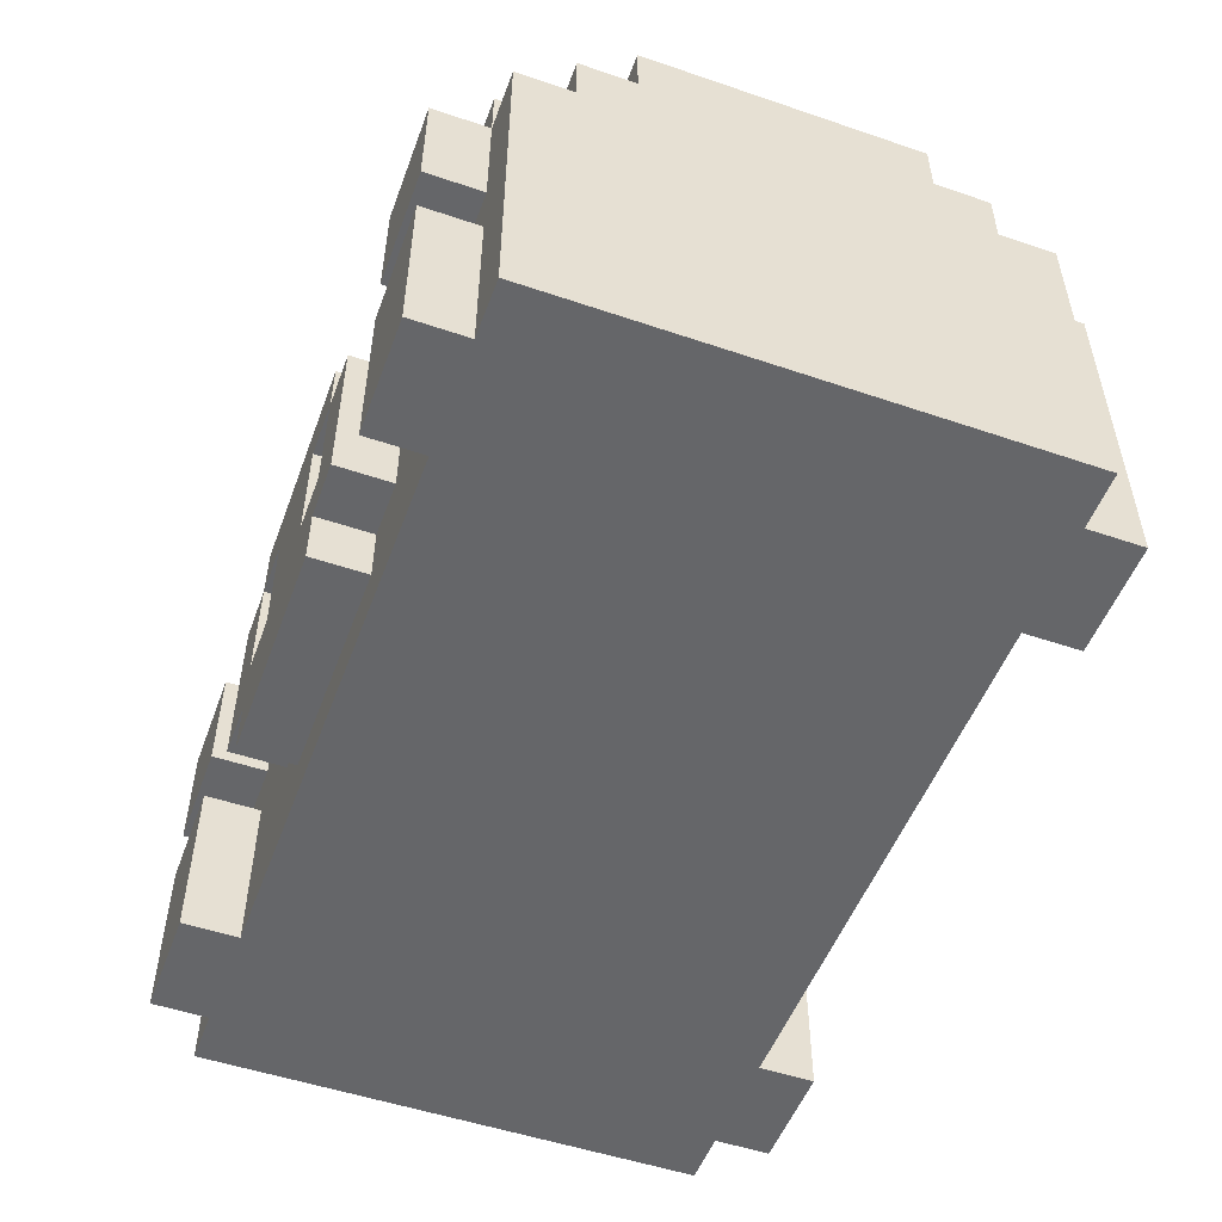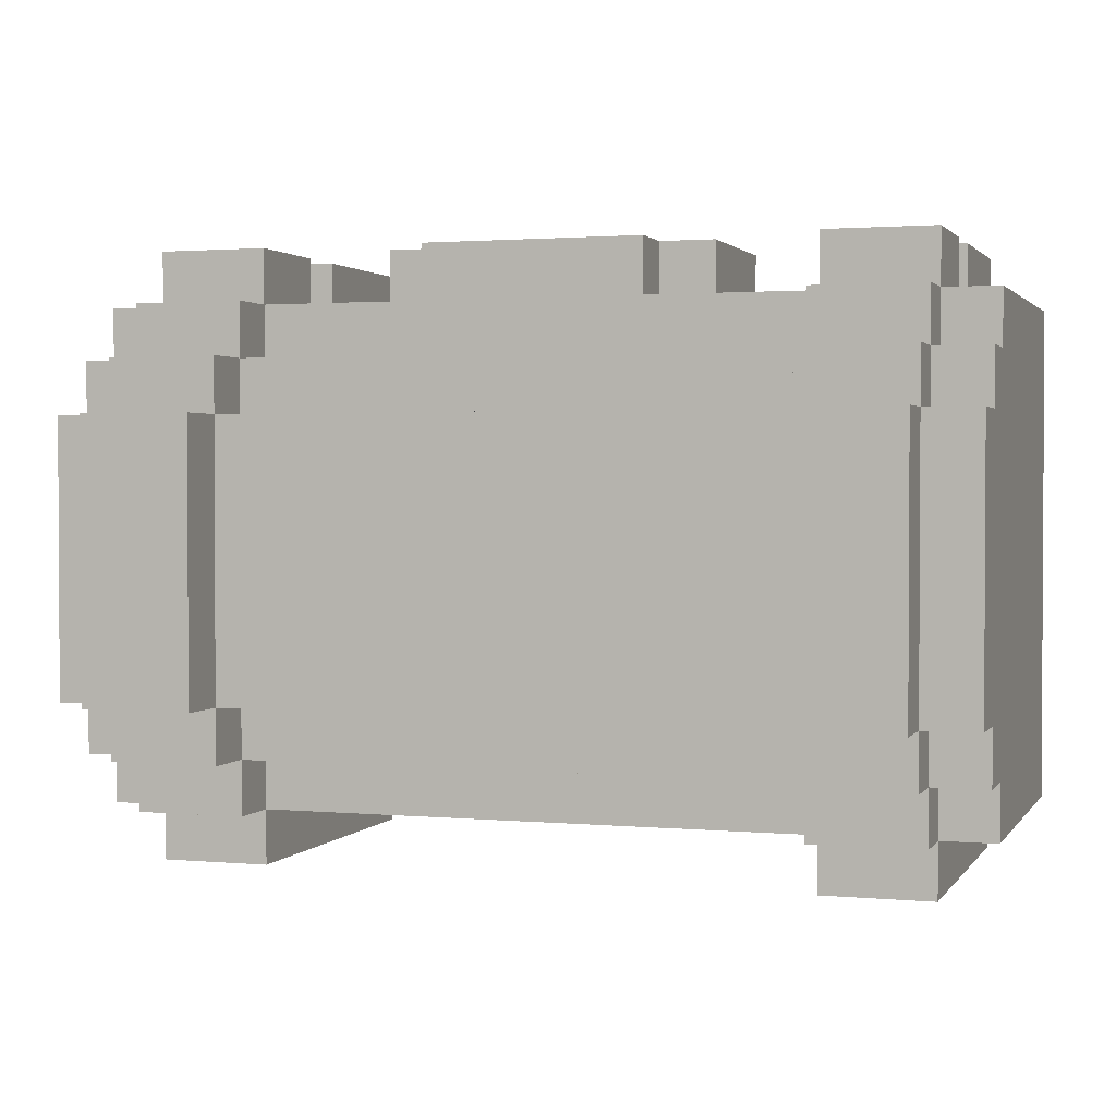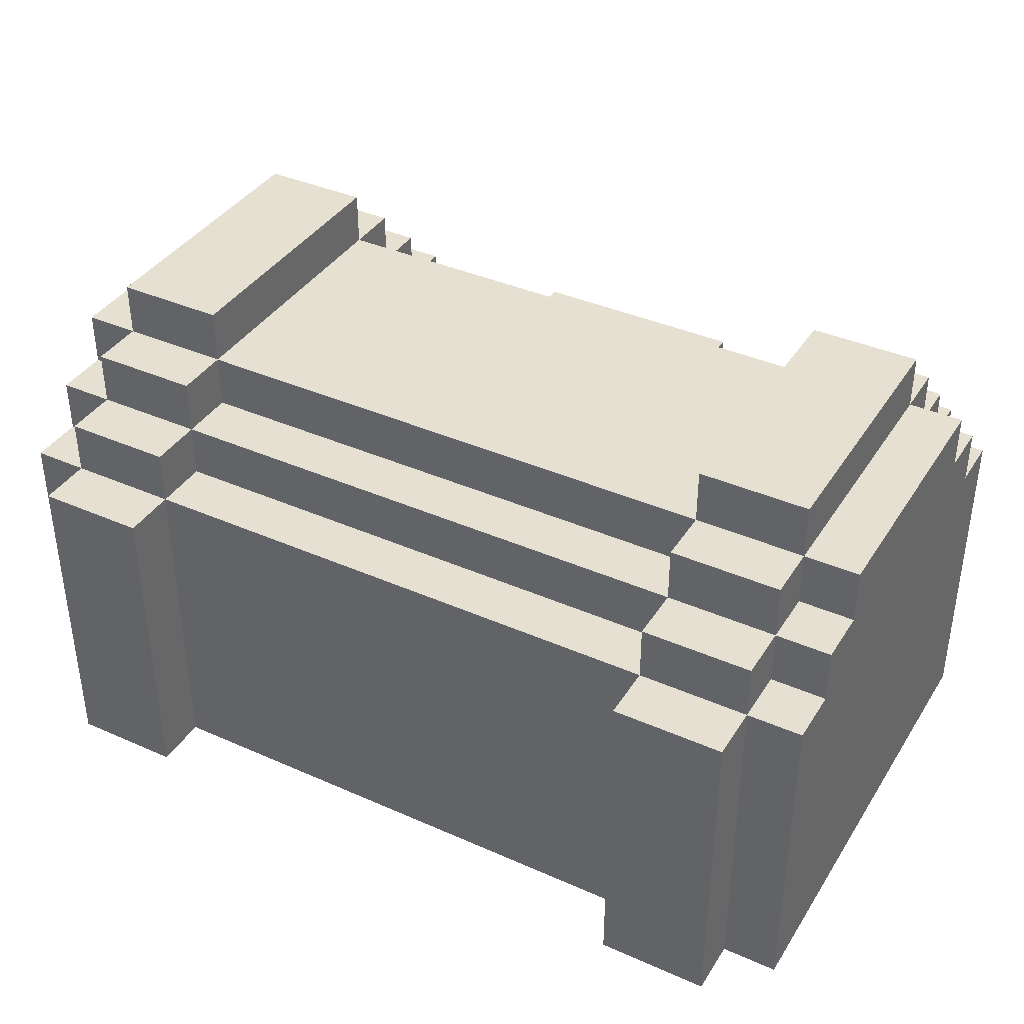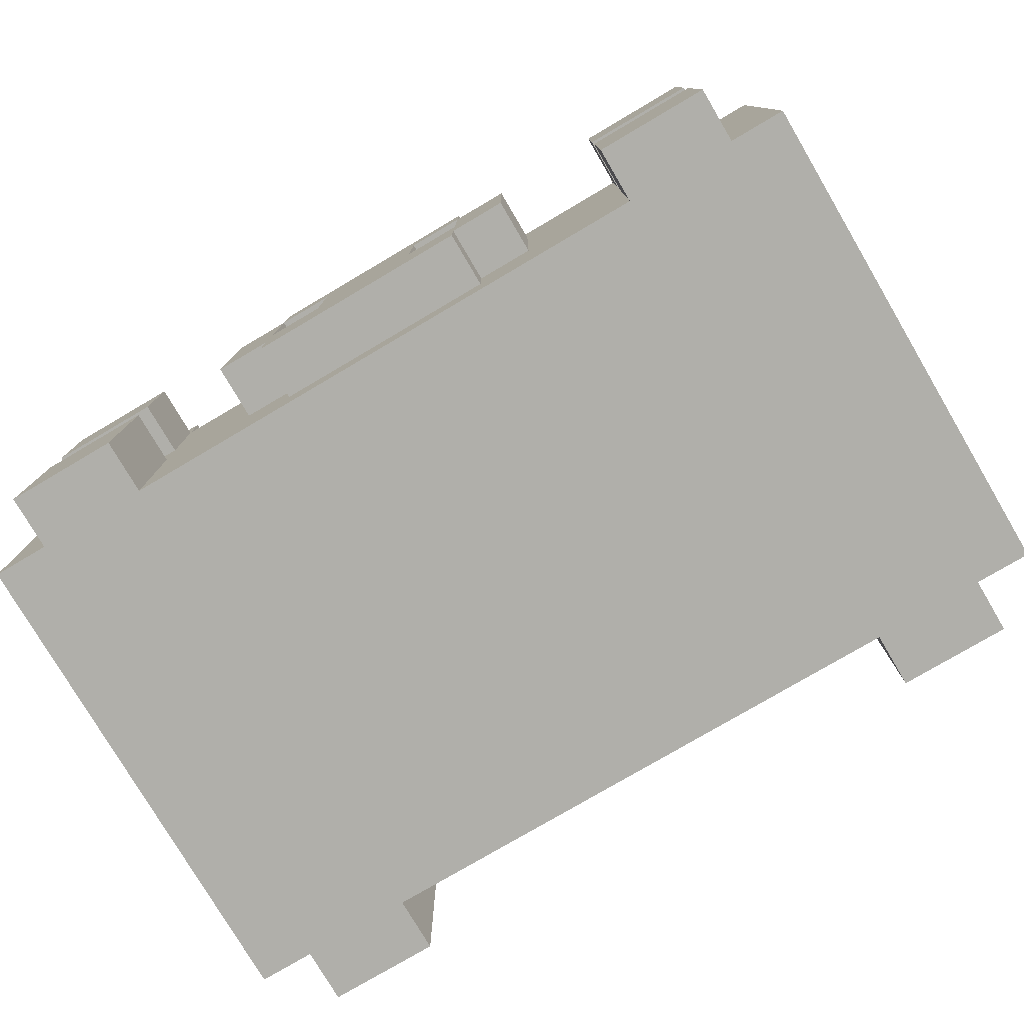
<metadata>
{"format":"obj","ext":"obj","renderer":"f3d","projection":"perspective","resolution":1024,"background":"white","views":[{"elev":-51.8,"azim":69.8,"up":"+Y"},{"elev":1.8,"azim":-162.0,"up":"+Z"},{"elev":38.5,"azim":-150.9,"up":"+Y"},{"elev":-78.0,"azim":30.5,"up":"+Y"}]}
</metadata>
<code>
v -8 0 4.5
v -8 0 -4.5
v -8 3 4.5
v -8 3 -4.5
v -8 4 4.5
v -8 4 -4.5
v -8 6 4.5
v -8 6 3.5
v -8 6 -3.5
v -8 6 -4.5
v -8 7 3.5
v -8 7 2.5
v -8 7 -2.5
v -8 7 -3.5
v -8 8 2.5
v -8 8 -2.5
v -7 0 5.5
v -7 0 4.5
v -7 0 -4.5
v -7 0 -5.5
v -7 3 5.5
v -7 3 4.5
v -7 3 -4.5
v -7 4 5.5
v -7 4 4.5
v -7 4 -4.5
v -7 6 5.5
v -7 6 4.5
v -7 6 3.5
v -7 6 -3.5
v -7 6 -4.5
v -7 6 -5.5
v -7 7 4.5
v -7 7 3.5
v -7 7 2.5
v -7 7 -2.5
v -7 7 -3.5
v -7 7 -4.5
v -7 8 3.5
v -7 8 2.5
v -7 8 -2.5
v -7 8 -3.5
v -7 9 2.5
v -7 9 -2.5
v -3 2 5.5
v -3 2 4.5
v -3 3 4.5
v -3 4 4.5
v -3 5 5.5
v -3 5 4.5
v -2 1 5.5
v -2 1 4.5
v -2 2 5.5
v -2 2 4.5
v -2 5 5.5
v -2 5 4.5
v -2 6 5.5
v -2 6 4.5
v -1 3 5.5
v -1 3 4.5
v -1 5 5.5
v -1 5 4.5
v 2 3 5.5
v 2 3 4.5
v 2 5 5.5
v 2 5 4.5
v 5 0 5.5
v 5 0 4.5
v 5 0 -4.5
v 5 0 -5.5
v 5 3 5.5
v 5 3 4.5
v 5 4 5.5
v 5 4 4.5
v 5 6 5.5
v 5 6 4.5
v 5 6 3.5
v 5 6 -3.5
v 5 6 -4.5
v 5 6 -5.5
v 5 7 4.5
v 5 7 3.5
v 5 7 2.5
v 5 7 -2.5
v 5 7 -3.5
v 5 7 -4.5
v 5 8 3.5
v 5 8 2.5
v 5 8 -2.5
v 5 8 -3.5
v 5 9 2.5
v 5 9 -2.5
v -5 0 5.5
v -5 0 4.5
v -5 0 -4.5
v -5 0 -5.5
v -5 3 5.5
v -5 3 4.5
v -5 4 5.5
v -5 4 4.5
v -5 6 5.5
v -5 6 4.5
v -5 6 3.5
v -5 6 -3.5
v -5 6 -4.5
v -5 6 -5.5
v -5 7 4.5
v -5 7 3.5
v -5 7 2.5
v -5 7 -2.5
v -5 7 -3.5
v -5 7 -4.5
v -5 8 3.5
v -5 8 2.5
v -5 8 -2.5
v -5 8 -3.5
v -5 9 2.5
v -5 9 -2.5
v -2 3 5.5
v -2 3 4.5
v -2 5 5.5
v -2 5 4.5
v 1 3 5.5
v 1 3 4.5
v 1 5 5.5
v 1 5 4.5
v 2 1 5.5
v 2 1 4.5
v 2 2 5.5
v 2 2 4.5
v 2 5 5.5
v 2 5 4.5
v 2 6 5.5
v 2 6 4.5
v 3 2 5.5
v 3 2 4.5
v 3 3 4.5
v 3 4 4.5
v 3 5 5.5
v 3 5 4.5
v 7 0 5.5
v 7 0 4.5
v 7 0 -4.5
v 7 0 -5.5
v 7 3 5.5
v 7 3 4.5
v 7 3 -4.5
v 7 4 5.5
v 7 4 4.5
v 7 4 -4.5
v 7 6 5.5
v 7 6 4.5
v 7 6 3.5
v 7 6 -3.5
v 7 6 -4.5
v 7 6 -5.5
v 7 7 4.5
v 7 7 3.5
v 7 7 2.5
v 7 7 -2.5
v 7 7 -3.5
v 7 7 -4.5
v 7 8 3.5
v 7 8 2.5
v 7 8 -2.5
v 7 8 -3.5
v 7 9 2.5
v 7 9 -2.5
v 8 0 4.5
v 8 0 -4.5
v 8 3 4.5
v 8 3 -4.5
v 8 4 4.5
v 8 4 -4.5
v 8 6 4.5
v 8 6 3.5
v 8 6 -3.5
v 8 6 -4.5
v 8 7 3.5
v 8 7 2.5
v 8 7 -2.5
v 8 7 -3.5
v 8 8 2.5
v 8 8 -2.5
v -7 0 5.5
v -7 3 5.5
v -7 4 5.5
v -7 6 5.5
v -5 0 5.5
v -5 3 5.5
v -5 4 5.5
v -5 6 5.5
v -3 2 5.5
v -3 5 5.5
v -2 1 5.5
v -2 2 5.5
v -2 3 5.5
v -2 5 5.5
v -2 6 5.5
v -1 3 5.5
v -1 5 5.5
v 1 3 5.5
v 1 5 5.5
v 2 1 5.5
v 2 2 5.5
v 2 3 5.5
v 2 5 5.5
v 2 6 5.5
v 3 2 5.5
v 3 5 5.5
v 5 0 5.5
v 5 3 5.5
v 5 4 5.5
v 5 6 5.5
v 7 0 5.5
v 7 3 5.5
v 7 4 5.5
v 7 6 5.5
v -8 0 4.5
v -8 3 4.5
v -8 4 4.5
v -8 6 4.5
v -7 0 4.5
v -7 3 4.5
v -7 4 4.5
v -7 6 4.5
v -7 7 4.5
v -5 0 4.5
v -5 3 4.5
v -5 4 4.5
v -5 6 4.5
v -5 7 4.5
v -3 2 4.5
v -3 3 4.5
v -3 4 4.5
v -3 5 4.5
v -2 1 4.5
v -2 2 4.5
v -2 3 4.5
v -2 5 4.5
v -2 6 4.5
v -1 3 4.5
v -1 5 4.5
v 1 3 4.5
v 1 5 4.5
v 2 1 4.5
v 2 2 4.5
v 2 3 4.5
v 2 5 4.5
v 2 6 4.5
v 3 2 4.5
v 3 3 4.5
v 3 4 4.5
v 3 5 4.5
v 5 0 4.5
v 5 3 4.5
v 5 4 4.5
v 5 6 4.5
v 5 7 4.5
v 7 0 4.5
v 7 3 4.5
v 7 4 4.5
v 7 6 4.5
v 7 7 4.5
v 8 0 4.5
v 8 3 4.5
v 8 4 4.5
v 8 6 4.5
v -8 6 3.5
v -8 7 3.5
v -7 6 3.5
v -7 7 3.5
v -7 8 3.5
v -5 6 3.5
v -5 7 3.5
v -5 8 3.5
v 5 6 3.5
v 5 7 3.5
v 5 8 3.5
v 7 6 3.5
v 7 7 3.5
v 7 8 3.5
v 8 6 3.5
v 8 7 3.5
v -8 7 2.5
v -8 8 2.5
v -7 7 2.5
v -7 8 2.5
v -7 9 2.5
v -5 7 2.5
v -5 8 2.5
v -5 9 2.5
v 5 7 2.5
v 5 8 2.5
v 5 9 2.5
v 7 7 2.5
v 7 8 2.5
v 7 9 2.5
v 8 7 2.5
v 8 8 2.5
v -8 7 -2.5
v -8 8 -2.5
v -7 7 -2.5
v -7 8 -2.5
v -7 9 -2.5
v -5 7 -2.5
v -5 8 -2.5
v -5 9 -2.5
v 5 7 -2.5
v 5 8 -2.5
v 5 9 -2.5
v 7 7 -2.5
v 7 8 -2.5
v 7 9 -2.5
v 8 7 -2.5
v 8 8 -2.5
v -8 6 -3.5
v -8 7 -3.5
v -7 6 -3.5
v -7 7 -3.5
v -7 8 -3.5
v -5 6 -3.5
v -5 7 -3.5
v -5 8 -3.5
v 5 6 -3.5
v 5 7 -3.5
v 5 8 -3.5
v 7 6 -3.5
v 7 7 -3.5
v 7 8 -3.5
v 8 6 -3.5
v 8 7 -3.5
v -8 0 -4.5
v -8 3 -4.5
v -8 4 -4.5
v -8 6 -4.5
v -7 0 -4.5
v -7 3 -4.5
v -7 4 -4.5
v -7 6 -4.5
v -7 7 -4.5
v -5 0 -4.5
v -5 6 -4.5
v -5 7 -4.5
v 5 0 -4.5
v 5 6 -4.5
v 5 7 -4.5
v 7 0 -4.5
v 7 3 -4.5
v 7 4 -4.5
v 7 6 -4.5
v 7 7 -4.5
v 8 0 -4.5
v 8 3 -4.5
v 8 4 -4.5
v 8 6 -4.5
v -7 0 -5.5
v -7 6 -5.5
v -5 0 -5.5
v -5 6 -5.5
v 5 0 -5.5
v 5 6 -5.5
v 7 0 -5.5
v 7 6 -5.5
v -7 0 5.5
v -5 0 5.5
v 5 0 5.5
v 7 0 5.5
v -8 0 4.5
v -7 0 4.5
v -5 0 4.5
v 5 0 4.5
v 7 0 4.5
v 8 0 4.5
v -8 0 -4.5
v -7 0 -4.5
v -5 0 -4.5
v 5 0 -4.5
v 7 0 -4.5
v 8 0 -4.5
v -7 0 -5.5
v -5 0 -5.5
v 5 0 -5.5
v 7 0 -5.5
v -2 1 5.5
v 2 1 5.5
v -2 1 4.5
v 2 1 4.5
v -3 2 5.5
v -2 2 5.5
v 2 2 5.5
v 3 2 5.5
v -3 2 4.5
v -2 2 4.5
v 2 2 4.5
v 3 2 4.5
v -7 4 5.5
v -5 4 5.5
v 5 4 5.5
v 7 4 5.5
v -7 4 4.5
v -5 4 4.5
v 5 4 4.5
v 7 4 4.5
v -2 5 5.5
v -1 5 5.5
v 1 5 5.5
v 2 5 5.5
v -2 5 4.5
v -1 5 4.5
v 1 5 4.5
v 2 5 4.5
v -7 3 5.5
v -5 3 5.5
v -2 3 5.5
v -1 3 5.5
v 1 3 5.5
v 2 3 5.5
v 5 3 5.5
v 7 3 5.5
v -7 3 4.5
v -5 3 4.5
v -2 3 4.5
v -1 3 4.5
v 1 3 4.5
v 2 3 4.5
v 5 3 4.5
v 7 3 4.5
v -3 5 5.5
v -2 5 5.5
v 2 5 5.5
v 3 5 5.5
v -3 5 4.5
v -2 5 4.5
v 2 5 4.5
v 3 5 4.5
v -7 6 5.5
v -5 6 5.5
v -2 6 5.5
v 2 6 5.5
v 5 6 5.5
v 7 6 5.5
v -8 6 4.5
v -7 6 4.5
v -5 6 4.5
v -2 6 4.5
v 2 6 4.5
v 5 6 4.5
v 7 6 4.5
v 8 6 4.5
v -8 6 3.5
v -7 6 3.5
v -5 6 3.5
v 5 6 3.5
v 7 6 3.5
v 8 6 3.5
v -8 6 -3.5
v -7 6 -3.5
v -5 6 -3.5
v 5 6 -3.5
v 7 6 -3.5
v 8 6 -3.5
v -8 6 -4.5
v -7 6 -4.5
v -5 6 -4.5
v 5 6 -4.5
v 7 6 -4.5
v 8 6 -4.5
v -7 6 -5.5
v -5 6 -5.5
v 5 6 -5.5
v 7 6 -5.5
v -7 7 4.5
v -5 7 4.5
v 5 7 4.5
v 7 7 4.5
v -8 7 3.5
v -7 7 3.5
v -5 7 3.5
v 5 7 3.5
v 7 7 3.5
v 8 7 3.5
v -8 7 2.5
v -7 7 2.5
v -5 7 2.5
v 5 7 2.5
v 7 7 2.5
v 8 7 2.5
v -8 7 -2.5
v -7 7 -2.5
v -5 7 -2.5
v 5 7 -2.5
v 7 7 -2.5
v 8 7 -2.5
v -8 7 -3.5
v -7 7 -3.5
v -5 7 -3.5
v 5 7 -3.5
v 7 7 -3.5
v 8 7 -3.5
v -7 7 -4.5
v -5 7 -4.5
v 5 7 -4.5
v 7 7 -4.5
v -7 8 3.5
v -5 8 3.5
v 5 8 3.5
v 7 8 3.5
v -8 8 2.5
v -7 8 2.5
v -5 8 2.5
v 5 8 2.5
v 7 8 2.5
v 8 8 2.5
v -8 8 -2.5
v -7 8 -2.5
v -5 8 -2.5
v 5 8 -2.5
v 7 8 -2.5
v 8 8 -2.5
v -7 8 -3.5
v -5 8 -3.5
v 5 8 -3.5
v 7 8 -3.5
v -7 9 2.5
v -5 9 2.5
v 5 9 2.5
v 7 9 2.5
v -7 9 -2.5
v -5 9 -2.5
v 5 9 -2.5
v 7 9 -2.5
f 3 2 1
f 4 2 3
f 5 4 3
f 6 4 5
f 7 6 5
f 8 6 7
f 9 6 8
f 10 6 9
f 11 9 8
f 12 9 11
f 13 9 12
f 14 9 13
f 15 13 12
f 16 13 15
f 21 18 17
f 22 18 21
f 23 20 19
f 26 20 23
f 27 25 24
f 28 25 27
f 31 20 26
f 32 20 31
f 33 29 28
f 34 29 33
f 37 31 30
f 38 31 37
f 39 35 34
f 40 35 39
f 41 37 36
f 42 37 41
f 43 41 40
f 44 41 43
f 47 46 45
f 48 47 45
f 49 48 45
f 50 48 49
f 53 52 51
f 54 52 53
f 57 56 55
f 58 56 57
f 61 60 59
f 62 60 61
f 65 64 63
f 66 64 65
f 71 68 67
f 72 68 71
f 75 74 73
f 76 74 75
f 79 70 69
f 80 70 79
f 81 77 76
f 82 77 81
f 85 79 78
f 86 79 85
f 87 83 82
f 88 83 87
f 89 85 84
f 90 85 89
f 91 89 88
f 92 89 91
f 93 94 97
f 97 94 98
f 99 100 101
f 101 100 102
f 95 96 105
f 105 96 106
f 102 103 107
f 107 103 108
f 104 105 111
f 111 105 112
f 108 109 113
f 113 109 114
f 110 111 115
f 115 111 116
f 114 115 117
f 117 115 118
f 119 120 121
f 121 120 122
f 123 124 125
f 125 124 126
f 127 128 129
f 129 128 130
f 131 132 133
f 133 132 134
f 135 136 137
f 135 137 138
f 135 138 139
f 139 138 140
f 141 142 145
f 145 142 146
f 143 144 147
f 147 144 150
f 148 149 151
f 151 149 152
f 150 144 155
f 155 144 156
f 152 153 157
f 157 153 158
f 154 155 161
f 161 155 162
f 158 159 163
f 163 159 164
f 160 161 165
f 165 161 166
f 164 165 167
f 167 165 168
f 169 170 171
f 171 170 172
f 171 172 173
f 173 172 174
f 173 174 175
f 175 174 176
f 176 174 177
f 177 174 178
f 176 177 179
f 179 177 180
f 180 177 181
f 181 177 182
f 180 181 183
f 183 181 184
f 189 186 185
f 190 186 189
f 191 188 187
f 192 188 191
f 196 194 193
f 197 194 196
f 198 194 197
f 200 196 195
f 200 197 196
f 201 199 198
f 202 200 195
f 202 201 200
f 203 199 201
f 203 201 202
f 204 202 195
f 205 202 204
f 206 202 205
f 207 199 203
f 208 199 207
f 209 206 205
f 209 207 206
f 210 207 209
f 215 212 211
f 216 212 215
f 217 214 213
f 218 214 217
f 223 220 219
f 224 221 220
f 224 220 223
f 225 222 221
f 225 221 224
f 226 222 225
f 229 225 224
f 230 225 229
f 231 227 226
f 232 227 231
f 233 229 228
f 234 230 229
f 234 229 233
f 235 231 230
f 235 230 234
f 236 231 235
f 237 233 228
f 238 233 237
f 240 231 236
f 241 231 240
f 242 240 239
f 243 240 242
f 246 237 228
f 248 245 244
f 249 245 248
f 251 247 246
f 254 250 249
f 255 246 228
f 255 251 246
f 255 252 251
f 256 253 252
f 256 252 255
f 257 254 253
f 257 253 256
f 258 250 254
f 258 254 257
f 261 257 256
f 262 257 261
f 263 259 258
f 264 259 263
f 265 261 260
f 266 262 261
f 266 261 265
f 267 263 262
f 267 262 266
f 268 263 267
f 271 270 269
f 272 270 271
f 275 273 272
f 276 273 275
f 277 275 274
f 278 275 277
f 281 279 278
f 282 279 281
f 283 281 280
f 284 281 283
f 287 286 285
f 288 286 287
f 291 289 288
f 292 289 291
f 293 291 290
f 294 291 293
f 297 295 294
f 298 295 297
f 299 297 296
f 300 297 299
f 301 302 303
f 303 302 304
f 304 305 307
f 307 305 308
f 306 307 309
f 309 307 310
f 310 311 313
f 313 311 314
f 312 313 315
f 315 313 316
f 317 318 319
f 319 318 320
f 320 321 323
f 323 321 324
f 322 323 325
f 325 323 326
f 326 327 329
f 329 327 330
f 328 329 331
f 331 329 332
f 333 334 337
f 334 335 338
f 337 334 338
f 335 336 339
f 338 335 339
f 339 336 340
f 340 341 343
f 343 341 344
f 342 343 345
f 345 343 346
f 346 347 351
f 351 347 352
f 348 349 353
f 349 350 354
f 353 349 354
f 350 351 355
f 354 350 355
f 355 351 356
f 357 358 359
f 359 358 360
f 361 362 363
f 363 362 364
f 370 366 365
f 371 366 370
f 372 368 367
f 373 368 372
f 375 371 370
f 375 374 373
f 375 373 372
f 375 372 371
f 375 370 369
f 376 374 375
f 377 374 376
f 378 374 377
f 379 374 378
f 380 374 379
f 381 377 376
f 382 377 381
f 383 379 378
f 384 379 383
f 387 386 385
f 388 386 387
f 393 390 389
f 394 390 393
f 395 392 391
f 396 392 395
f 401 398 397
f 402 398 401
f 403 400 399
f 404 400 403
f 409 406 405
f 410 406 409
f 411 408 407
f 412 408 411
f 413 414 421
f 421 414 422
f 415 416 423
f 423 416 424
f 417 418 425
f 425 418 426
f 419 420 427
f 427 420 428
f 429 430 433
f 433 430 434
f 431 432 435
f 435 432 436
f 437 438 444
f 444 438 445
f 439 440 446
f 446 440 447
f 441 442 448
f 448 442 449
f 443 444 451
f 451 444 452
f 446 447 453
f 447 448 453
f 445 446 453
f 453 448 454
f 449 450 455
f 455 450 456
f 457 458 463
f 463 458 464
f 459 460 465
f 465 460 466
f 461 462 467
f 467 462 468
f 464 465 469
f 469 465 470
f 466 467 471
f 471 467 472
f 473 474 478
f 478 474 479
f 475 476 480
f 480 476 481
f 477 478 483
f 483 478 484
f 479 480 485
f 485 480 486
f 481 482 487
f 487 482 488
f 489 490 495
f 495 490 496
f 491 492 497
f 497 492 498
f 493 494 499
f 499 494 500
f 496 497 501
f 501 497 502
f 498 499 503
f 503 499 504
f 505 506 510
f 510 506 511
f 507 508 512
f 512 508 513
f 509 510 515
f 515 510 516
f 511 512 517
f 517 512 518
f 513 514 519
f 519 514 520
f 516 517 521
f 521 517 522
f 518 519 523
f 523 519 524
f 525 526 529
f 529 526 530
f 527 528 531
f 531 528 532

</code>
